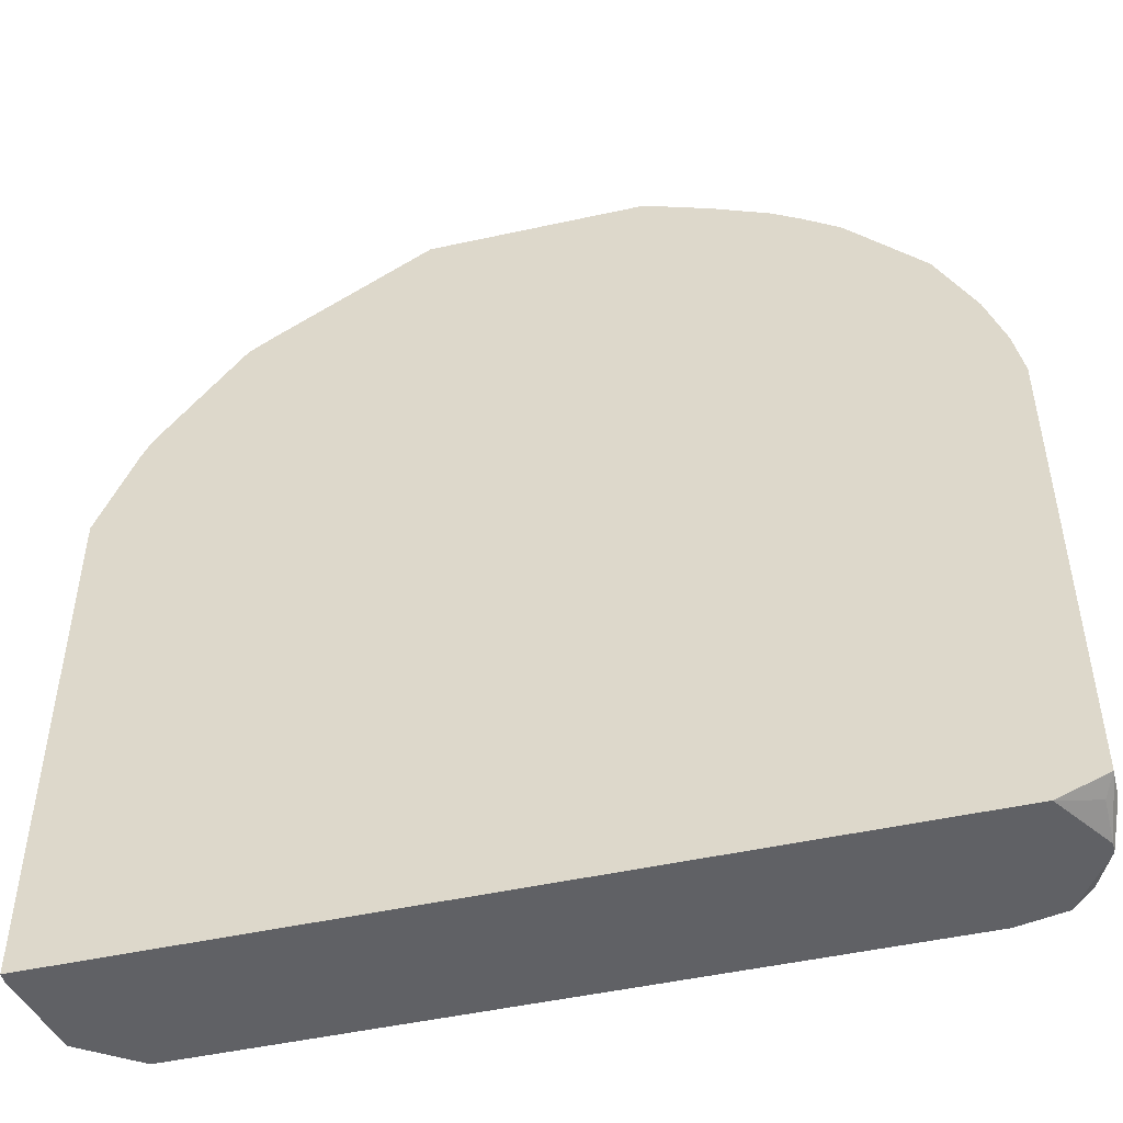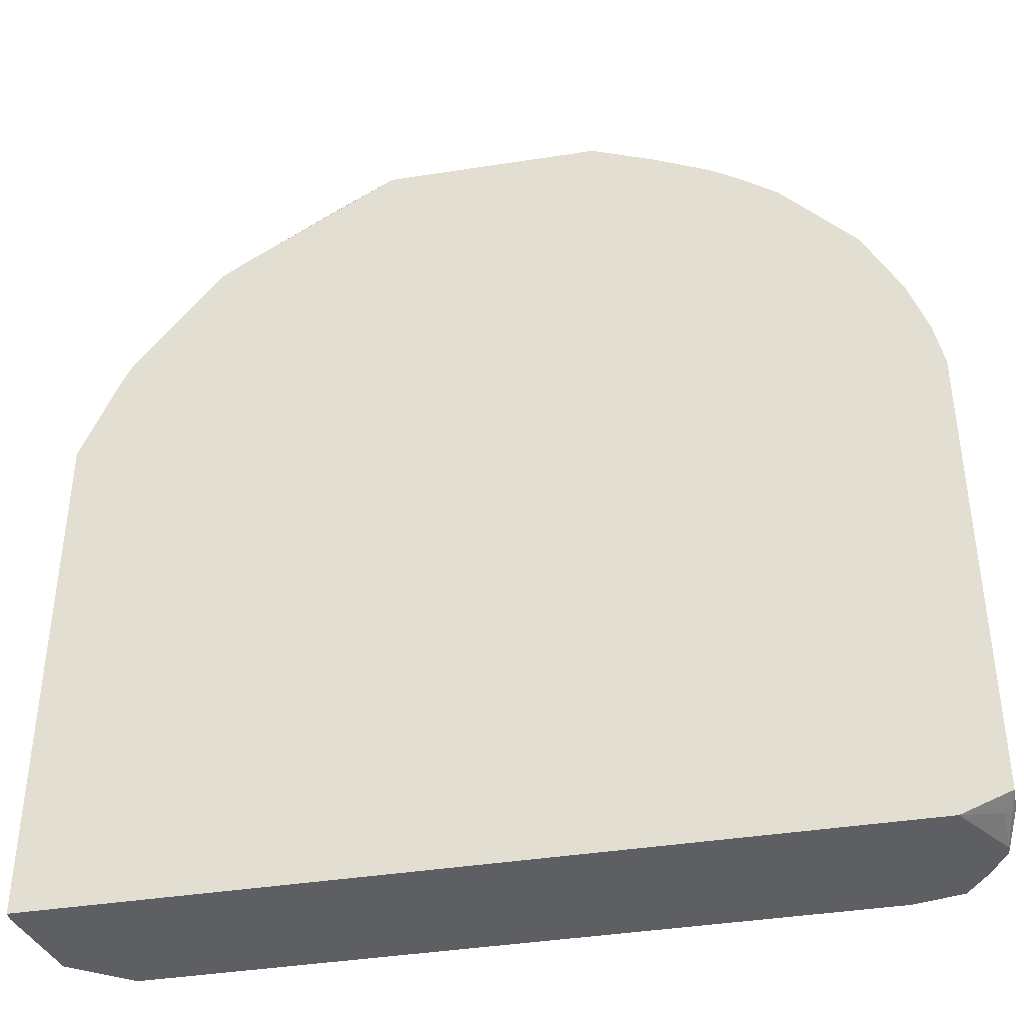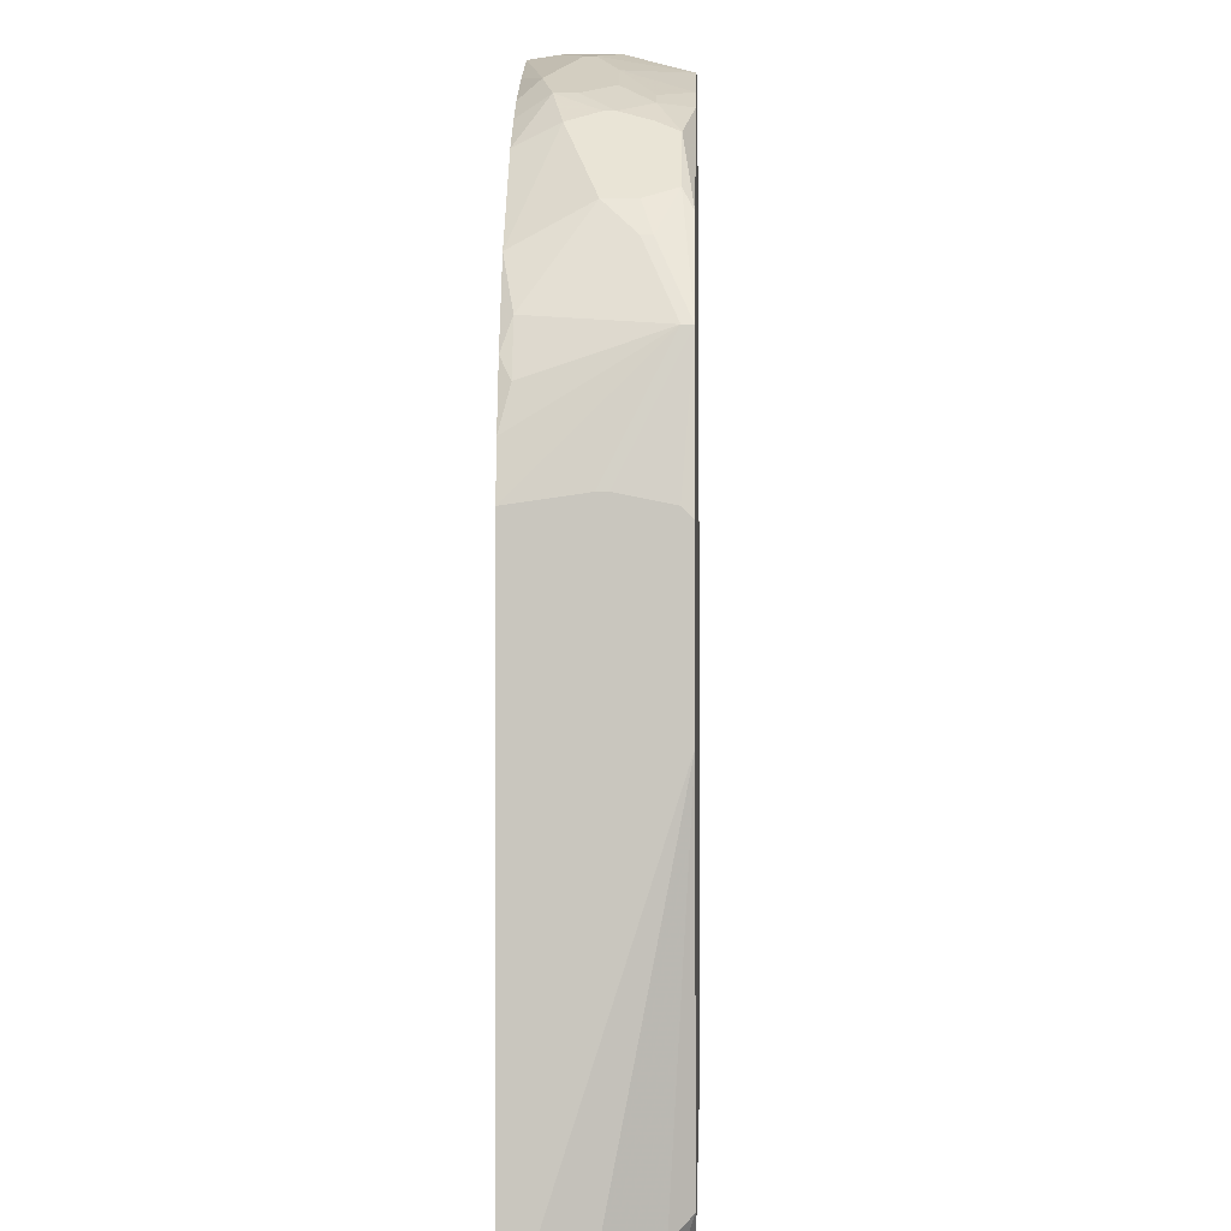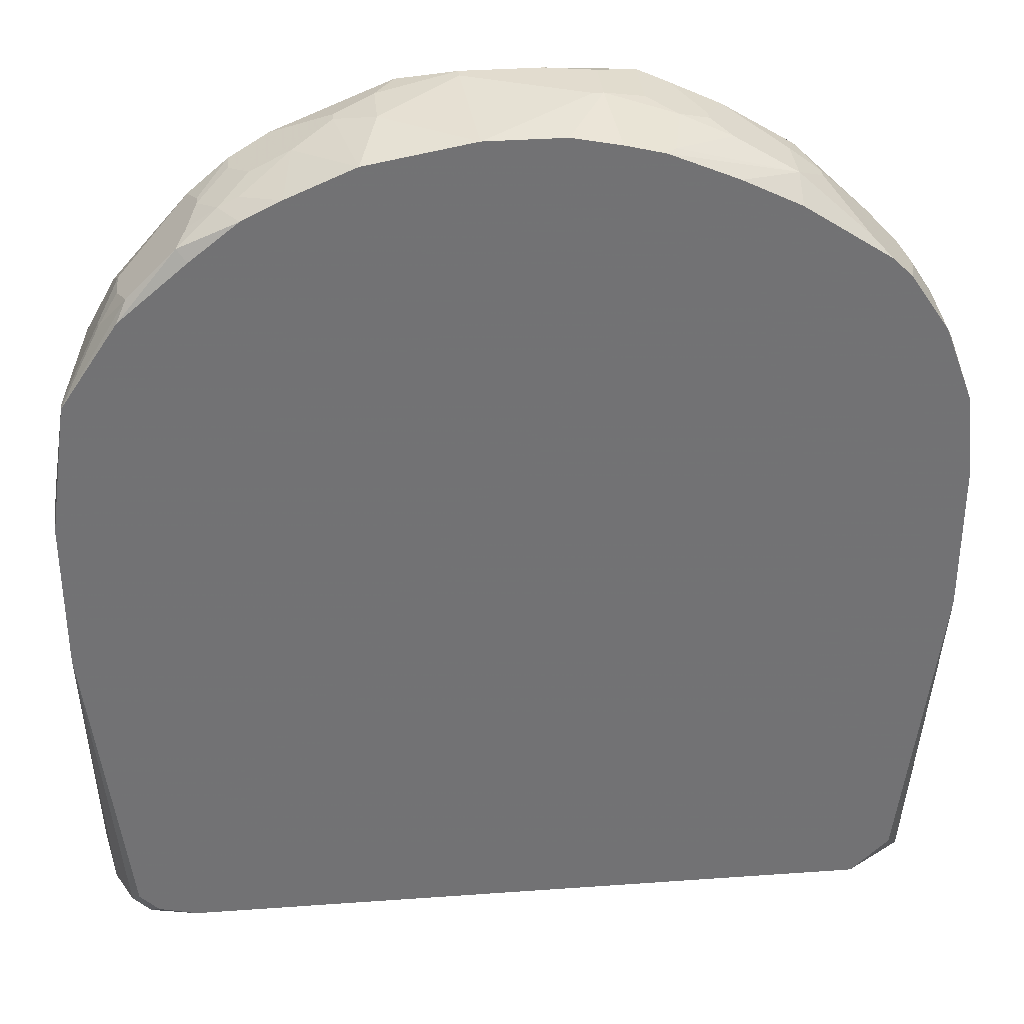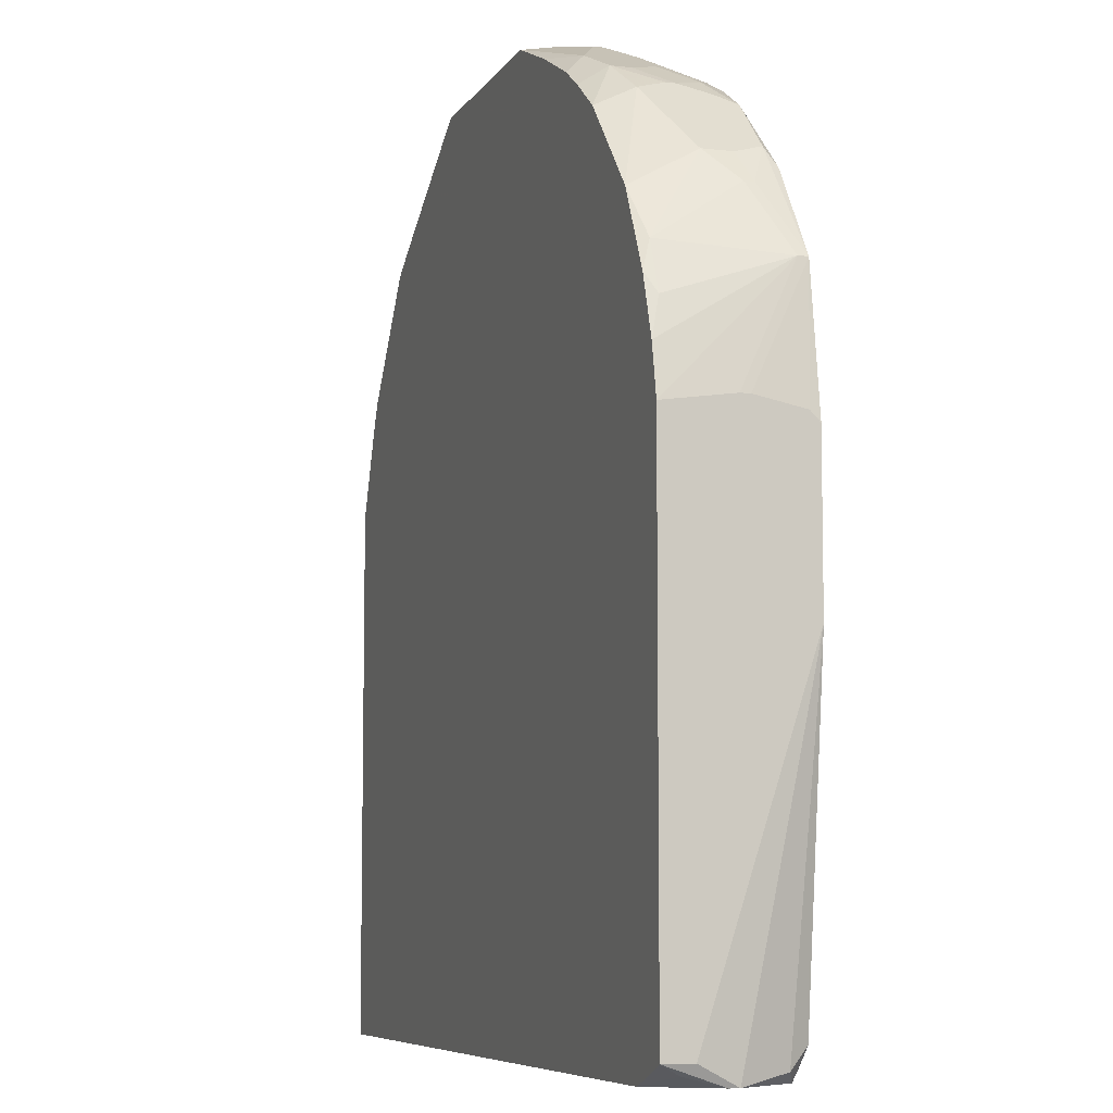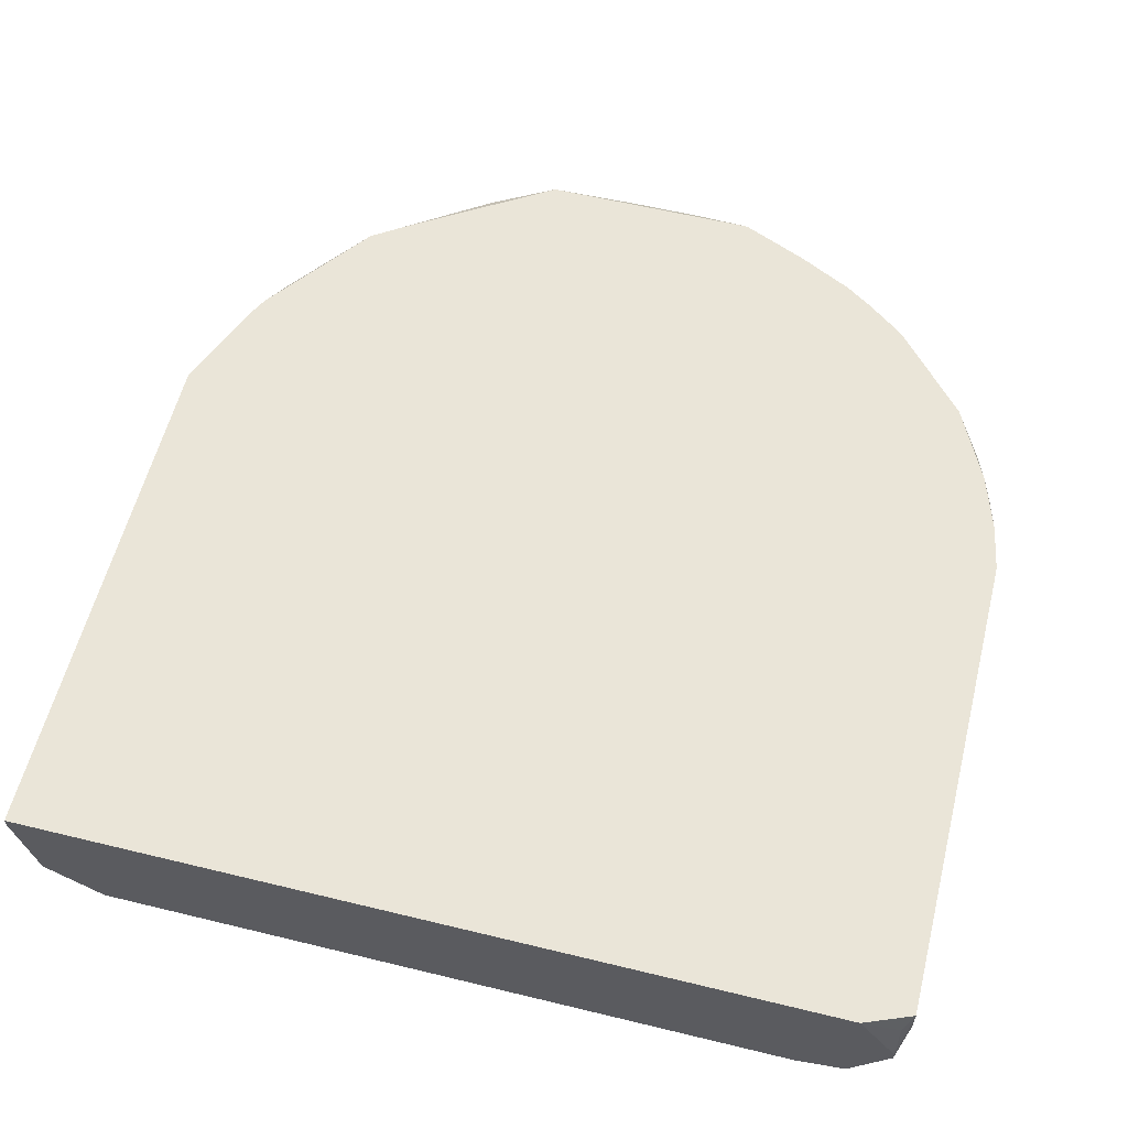
<metadata>
{"format":"obj","ext":"obj","renderer":"f3d","projection":"perspective","resolution":1024,"background":"white","views":[{"elev":-48.7,"azim":-166.2,"up":"+Z"},{"elev":-40.3,"azim":-169.1,"up":"+Z"},{"elev":-1.5,"azim":-88.2,"up":"+Z"},{"elev":34.7,"azim":-5.5,"up":"+Z"},{"elev":-7.3,"azim":-108.5,"up":"+Z"},{"elev":58.7,"azim":-165.9,"up":"+Y"}]}
</metadata>
<code>
v -0.03751 -0.01722 0.08666
v 0.03751 -0.005674 0.1031
v 0.03751 -0.005674 0.05698
v 0.03751 -0.006499 0.05698
v 0.03751 -0.008148 0.05863
v 0.03751 -0.01474 0.1031
v 0.03751 -0.01722 0.1007
v 0.03751 -0.01722 0.08748
v 0.03668 -0.01145 0.05863
v 0.03668 -0.01639 0.1081
v 0.03668 -0.01722 0.1081
v 0.03586 -0.01392 0.05698
v 0.03503 -0.01474 0.113
v 0.03503 -0.01557 0.113
v 0.03421 -0.005674 0.1114
v 0.03421 -0.007323 0.1122
v 0.03421 -0.01722 0.1147
v 0.03421 -0.01722 0.06028
v 0.03339 -0.005674 0.113
v 0.03339 -0.01392 0.1163
v 0.03339 -0.01474 0.1163
v 0.03174 -0.006499 0.1163
v 0.03174 -0.01309 0.1188
v 0.03174 -0.01392 0.1188
v 0.03091 -0.01145 0.1196
v 0.03091 -0.01722 0.1196
v 0.03091 -0.01722 0.05698
v 0.02926 -0.01722 0.1213
v -0.03751 -0.01722 0.09985
v 0.02844 -0.006499 0.1205
v 0.02844 -0.01062 0.1221
v 0.02762 -0.01639 0.1229
v 0.02597 -0.005674 0.1229
v 0.02432 -0.01145 0.1262
v 0.02432 -0.01227 0.1262
v 0.02349 -0.005674 0.1246
v 0.02267 -0.008148 0.1271
v 0.02184 -0.01062 0.1279
v 0.02184 -0.01474 0.1279
v 0.02184 -0.01722 0.1262
v 0.0169 -0.007323 0.1304
v 0.0169 -0.01309 0.1304
v 0.0169 -0.01722 0.1287
v 0.01607 -0.006499 0.1304
v 0.01525 -0.01062 0.1312
v 0.01525 -0.01145 0.1312
v 0.01278 -0.006499 0.132
v 0.01278 -0.01227 0.132
v 0.01195 -0.01639 0.1312
v 0.01113 -0.01722 0.1312
v 0.0103 -0.005674 0.1328
v 0.0103 -0.01062 0.1328
v 0.007829 -0.01722 0.132
v 0.007005 -0.007323 0.1337
v 0.007005 -0.01145 0.1337
v 0.00618 -0.01145 0.1337
v 0.003707 -0.01722 0.1328
v 0.002883 -0.006499 0.1337
v -0.002888 -0.01722 0.1328
v -0.003713 -0.006499 0.1337
v -0.03751 -0.01639 0.1007
v -0.003713 -0.007323 0.1337
v -0.008659 -0.005674 0.1328
v -0.01031 -0.008148 0.1328
v -0.01031 -0.01227 0.1328
v -0.01196 -0.01722 0.1312
v -0.01361 -0.009796 0.132
v -0.01361 -0.01062 0.132
v -0.01443 -0.005674 0.1304
v -0.0169 -0.01227 0.1304
v -0.01773 -0.01722 0.1287
v -0.01855 -0.007323 0.1295
v -0.01938 -0.005674 0.1279
v -0.0202 -0.01227 0.1287
v -0.02103 -0.01474 0.1279
v -0.02103 -0.01722 0.1271
v -0.02185 -0.005674 0.1262
v -0.02185 -0.008148 0.1279
v -0.02185 -0.009796 0.1279
v -0.02267 -0.01474 0.1271
v -0.02432 -0.01145 0.1262
v -0.02432 -0.01227 0.1262
v -0.02515 -0.005674 0.1238
v -0.02515 -0.008972 0.1254
v -0.02515 -0.01474 0.1254
v -0.02515 -0.01722 0.1238
v -0.02597 -0.01639 0.1246
v -0.0268 -0.009796 0.1238
v -0.02927 -0.01722 0.05698
v -0.03009 -0.01639 0.1205
v -0.03092 -0.01145 0.1196
v -0.03092 -0.01392 0.1196
v -0.03092 -0.01722 0.1188
v -0.03174 -0.005674 0.1163
v -0.03257 -0.01392 0.1172
v -0.03257 -0.01474 0.1172
v -0.03257 -0.01722 0.05781
v -0.03339 -0.005674 0.05698
v -0.03339 -0.01639 0.05698
v -0.03422 -0.006499 0.1122
v -0.03422 -0.01722 0.05946
v -0.03504 -0.005674 0.1097
v -0.03504 -0.01557 0.05781
v -0.03586 -0.006499 0.1081
v -0.03586 -0.01639 0.1114
v -0.03586 -0.01722 0.1114
v -0.03669 -0.005674 0.1048
v -0.03669 -0.007323 0.05781
v -0.03669 -0.01062 0.05698
v -0.03669 -0.01145 0.05698
v -0.03751 -0.005674 0.1007
v -0.03751 -0.005674 0.05863
v -0.03751 -0.008148 0.05863
v -0.03751 -0.01145 0.1015
v -0.03751 -0.01227 0.1015
f 113 112 109
f 113 109 110
f 108 109 112
f 108 112 98
f 108 98 109
f 15 16 2
f 15 19 16
f 18 12 8
f 18 27 12
f 6 2 10
f 6 10 11
f 6 11 7
f 65 59 62
f 99 89 97
f 99 97 101
f 4 5 12
f 4 12 27
f 4 27 89
f 4 89 99
f 4 99 110
f 4 110 109
f 4 109 98
f 4 98 3
f 4 3 2
f 4 2 6
f 4 6 7
f 4 7 8
f 4 8 5
f 9 5 8
f 9 8 12
f 9 12 5
f 104 102 107
f 61 29 106
f 61 106 115
f 34 25 31
f 34 31 37
f 30 31 25
f 56 62 59
f 66 59 65
f 67 63 72
f 90 96 106
f 90 106 93
f 90 93 87
f 76 71 80
f 76 80 87
f 1 29 61
f 1 61 115
f 1 115 114
f 1 114 111
f 1 111 112
f 1 112 113
f 1 113 110
f 103 99 101
f 103 101 1
f 103 1 110
f 103 110 99
f 100 94 102
f 100 102 104
f 69 73 72
f 69 72 63
f 77 78 72
f 77 72 73
f 77 83 78
f 85 87 80
f 38 34 37
f 38 37 41
f 22 30 25
f 58 60 62
f 58 62 56
f 58 56 55
f 58 55 54
f 57 55 56
f 57 56 59
f 39 40 32
f 64 65 62
f 64 62 60
f 64 60 63
f 64 63 67
f 68 66 65
f 68 65 64
f 68 64 67
f 86 76 87
f 86 87 93
f 28 32 40
f 28 26 32
f 13 10 2
f 13 2 16
f 24 23 25
f 24 25 26
f 105 100 104
f 105 104 107
f 105 107 111
f 105 111 114
f 105 114 115
f 105 115 106
f 33 30 22
f 33 22 19
f 33 37 31
f 33 31 30
f 53 50 55
f 53 55 57
f 43 39 50
f 43 50 53
f 43 53 57
f 43 57 59
f 43 59 66
f 43 66 71
f 43 71 76
f 43 76 86
f 43 86 93
f 43 93 106
f 43 106 29
f 43 29 1
f 43 1 101
f 43 101 97
f 43 97 89
f 43 89 27
f 43 27 18
f 43 18 8
f 43 8 7
f 43 7 11
f 43 11 17
f 43 17 26
f 43 26 28
f 43 28 40
f 43 40 39
f 35 39 32
f 35 32 26
f 35 26 25
f 35 25 34
f 35 34 38
f 35 38 39
f 74 68 67
f 74 67 72
f 74 72 78
f 74 78 79
f 84 88 81
f 84 81 78
f 84 78 83
f 84 83 94
f 91 88 84
f 91 84 94
f 91 94 100
f 91 81 88
f 14 17 11
f 14 11 10
f 14 10 13
f 20 13 16
f 20 16 19
f 20 19 22
f 20 22 25
f 20 25 23
f 45 47 48
f 45 48 46
f 45 46 39
f 45 39 38
f 45 38 41
f 45 41 47
f 49 48 55
f 49 55 50
f 49 50 39
f 42 48 49
f 42 49 39
f 42 39 46
f 42 46 48
f 51 63 60
f 51 60 58
f 51 58 54
f 75 80 71
f 82 81 87
f 82 87 85
f 82 85 80
f 82 80 74
f 82 74 79
f 82 79 78
f 82 78 81
f 95 91 100
f 95 100 105
f 95 105 106
f 95 106 96
f 92 91 95
f 92 95 96
f 92 96 90
f 92 90 87
f 92 87 81
f 92 81 91
f 21 20 23
f 21 23 24
f 21 24 26
f 21 26 17
f 21 17 14
f 21 14 13
f 21 13 20
f 52 48 47
f 52 47 51
f 52 51 54
f 52 54 55
f 52 55 48
f 44 51 47
f 44 47 41
f 44 41 37
f 44 37 33
f 70 75 71
f 70 71 66
f 70 66 68
f 70 68 74
f 70 74 80
f 70 80 75
f 36 44 33
f 36 33 19
f 36 19 15
f 36 15 2
f 36 2 3
f 36 3 98
f 36 98 112
f 36 112 111
f 36 111 107
f 36 107 102
f 36 102 94
f 36 94 83
f 36 83 77
f 36 77 73
f 36 73 69
f 36 69 63
f 36 63 51
f 36 51 44

</code>
